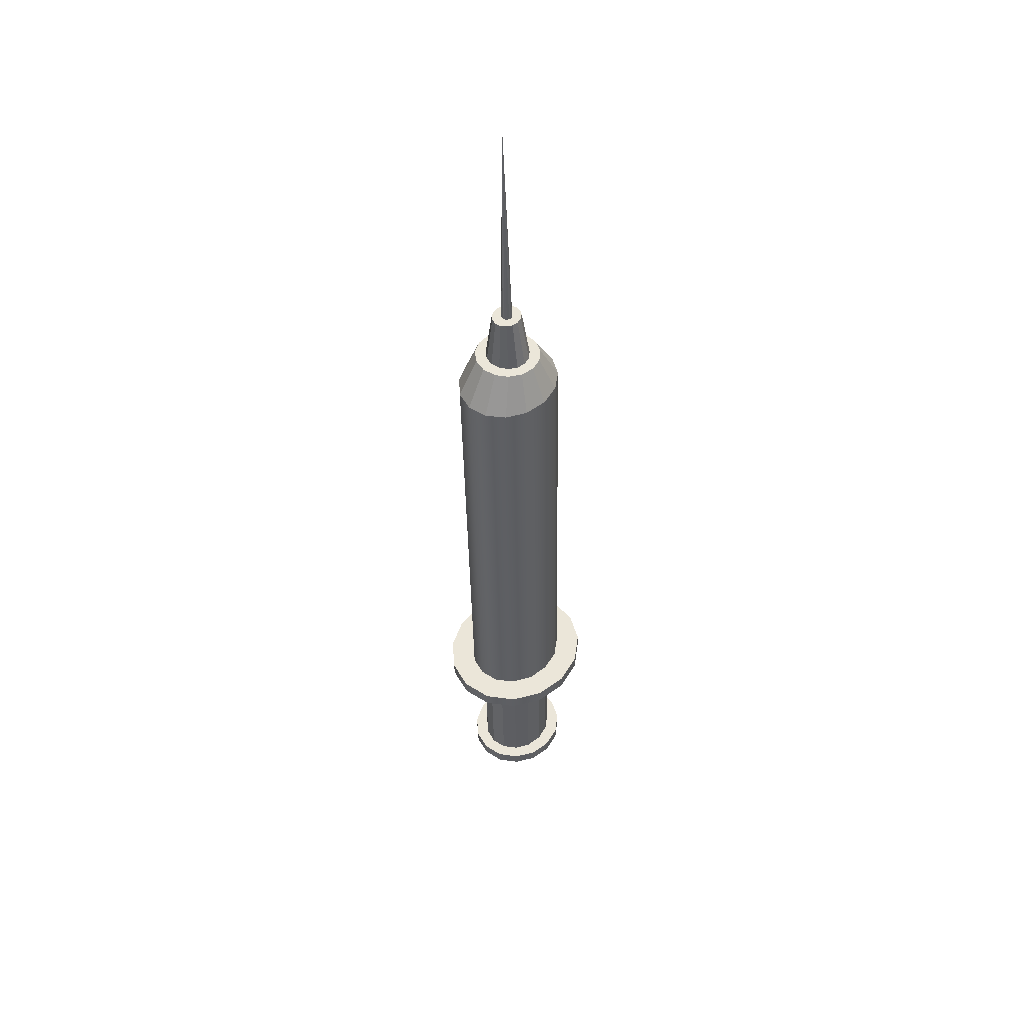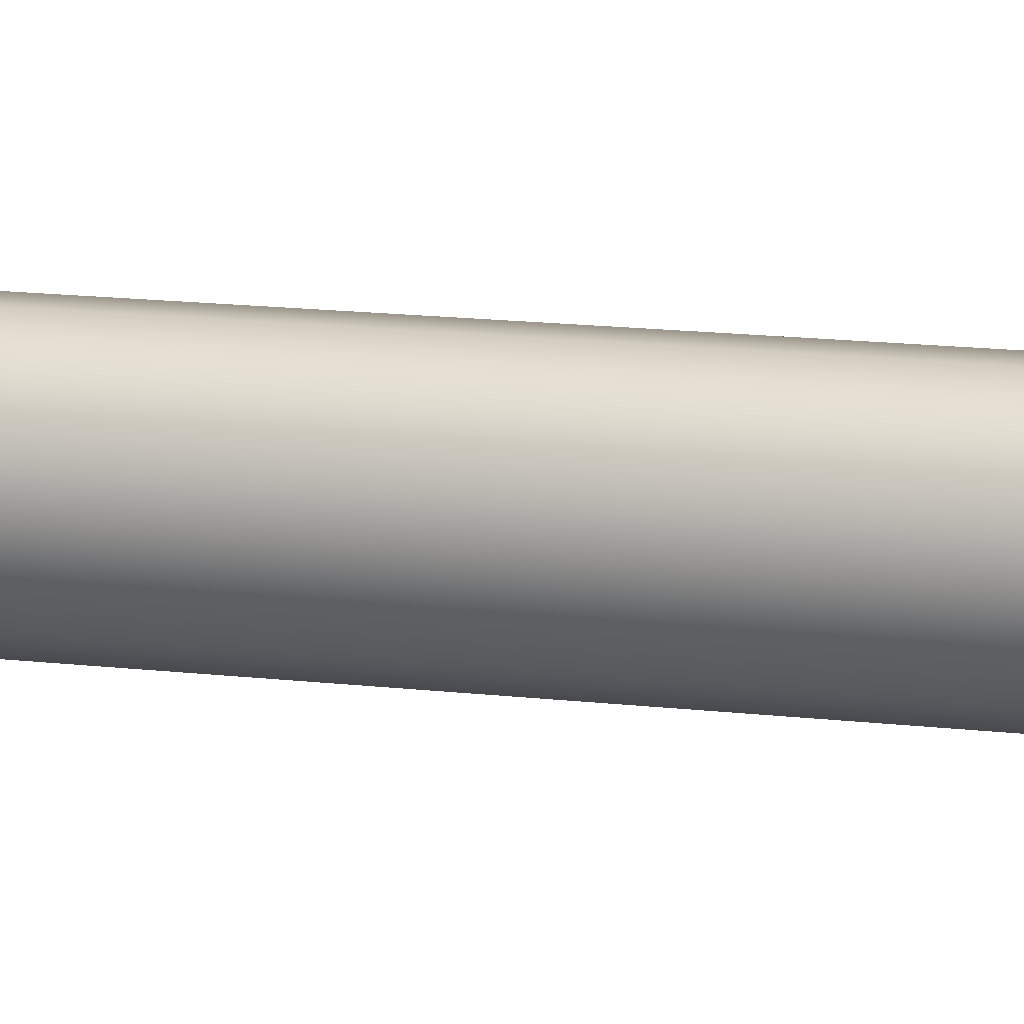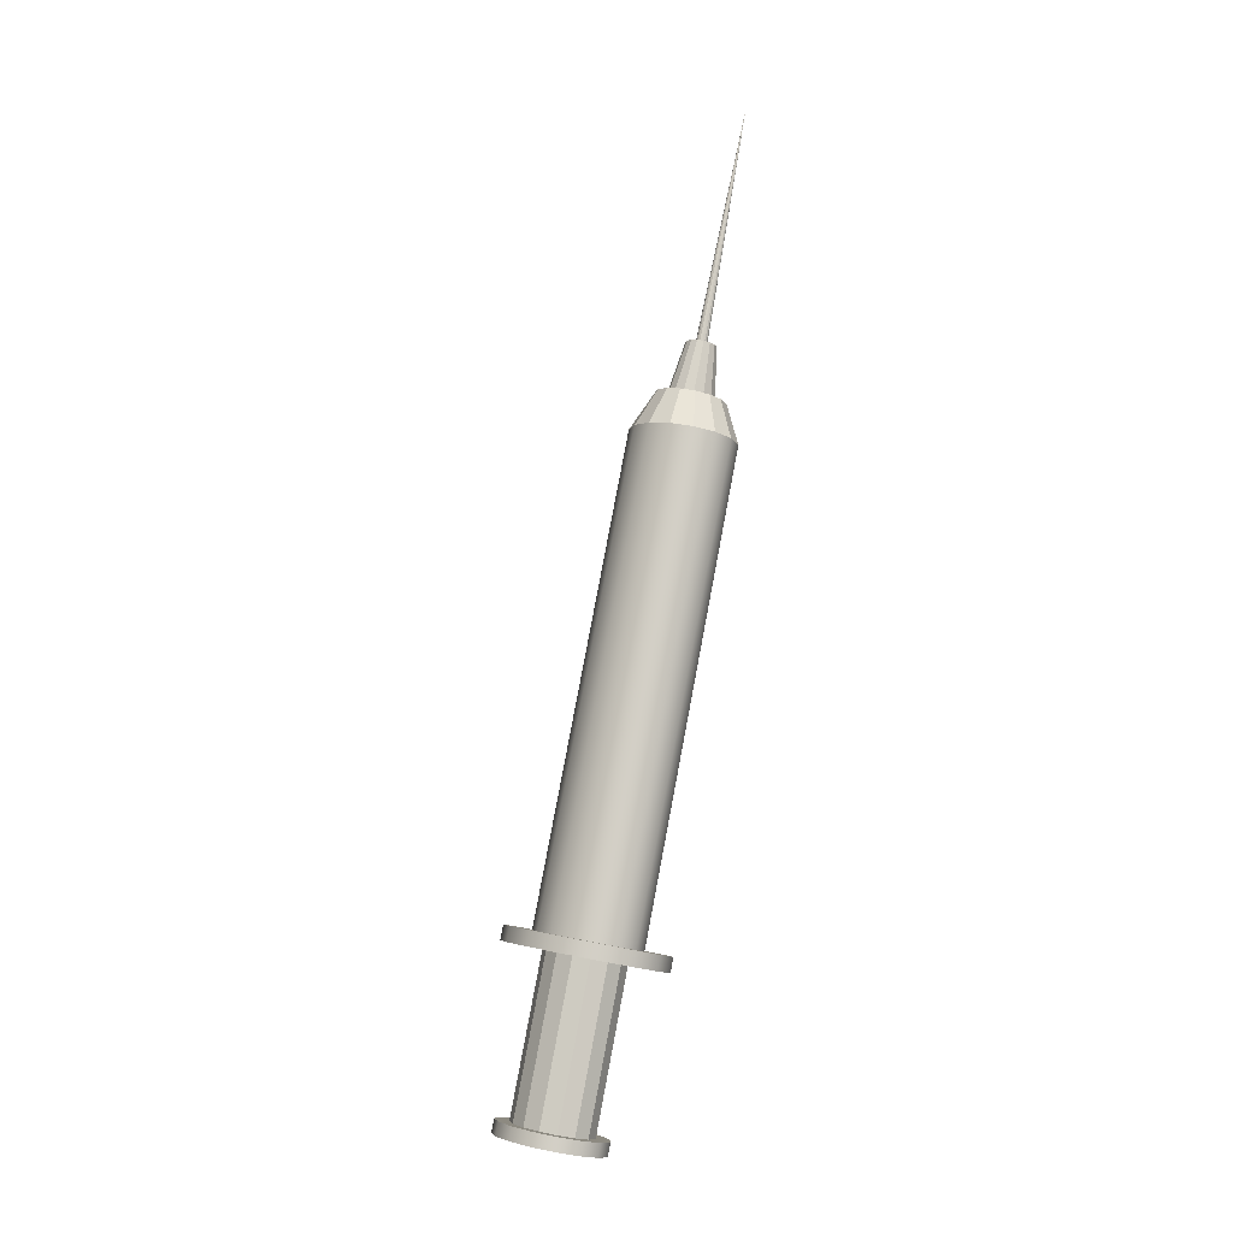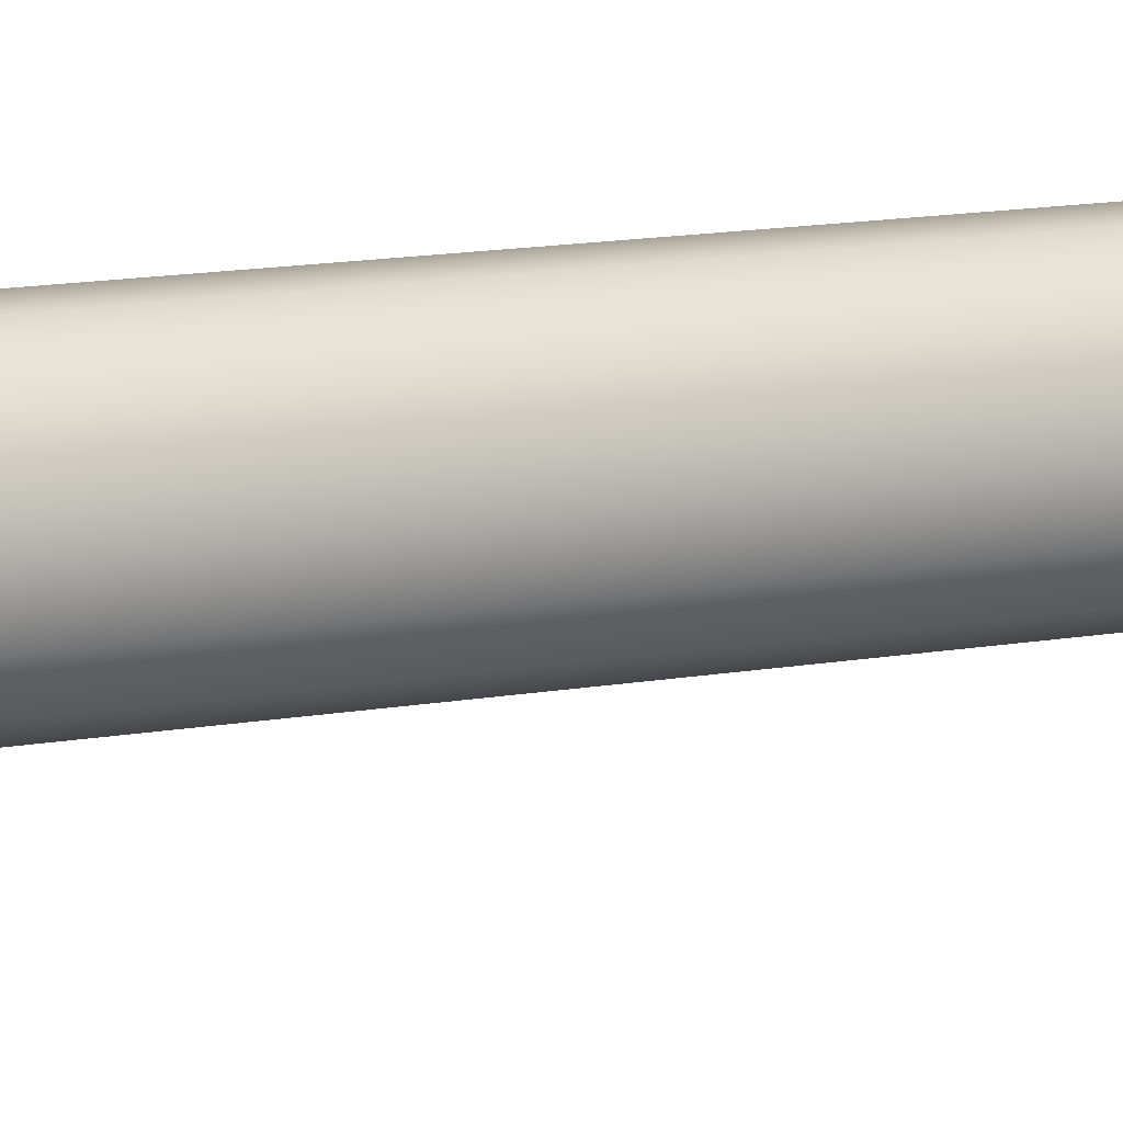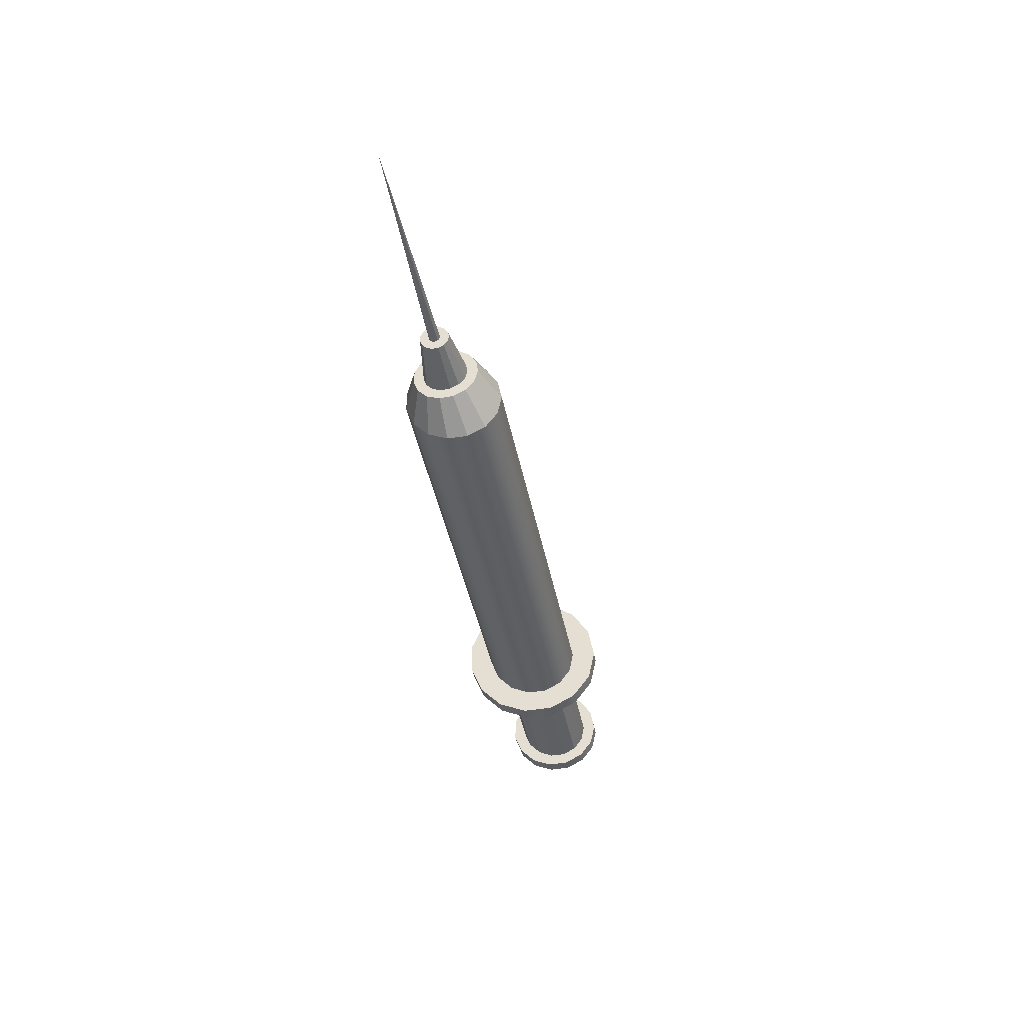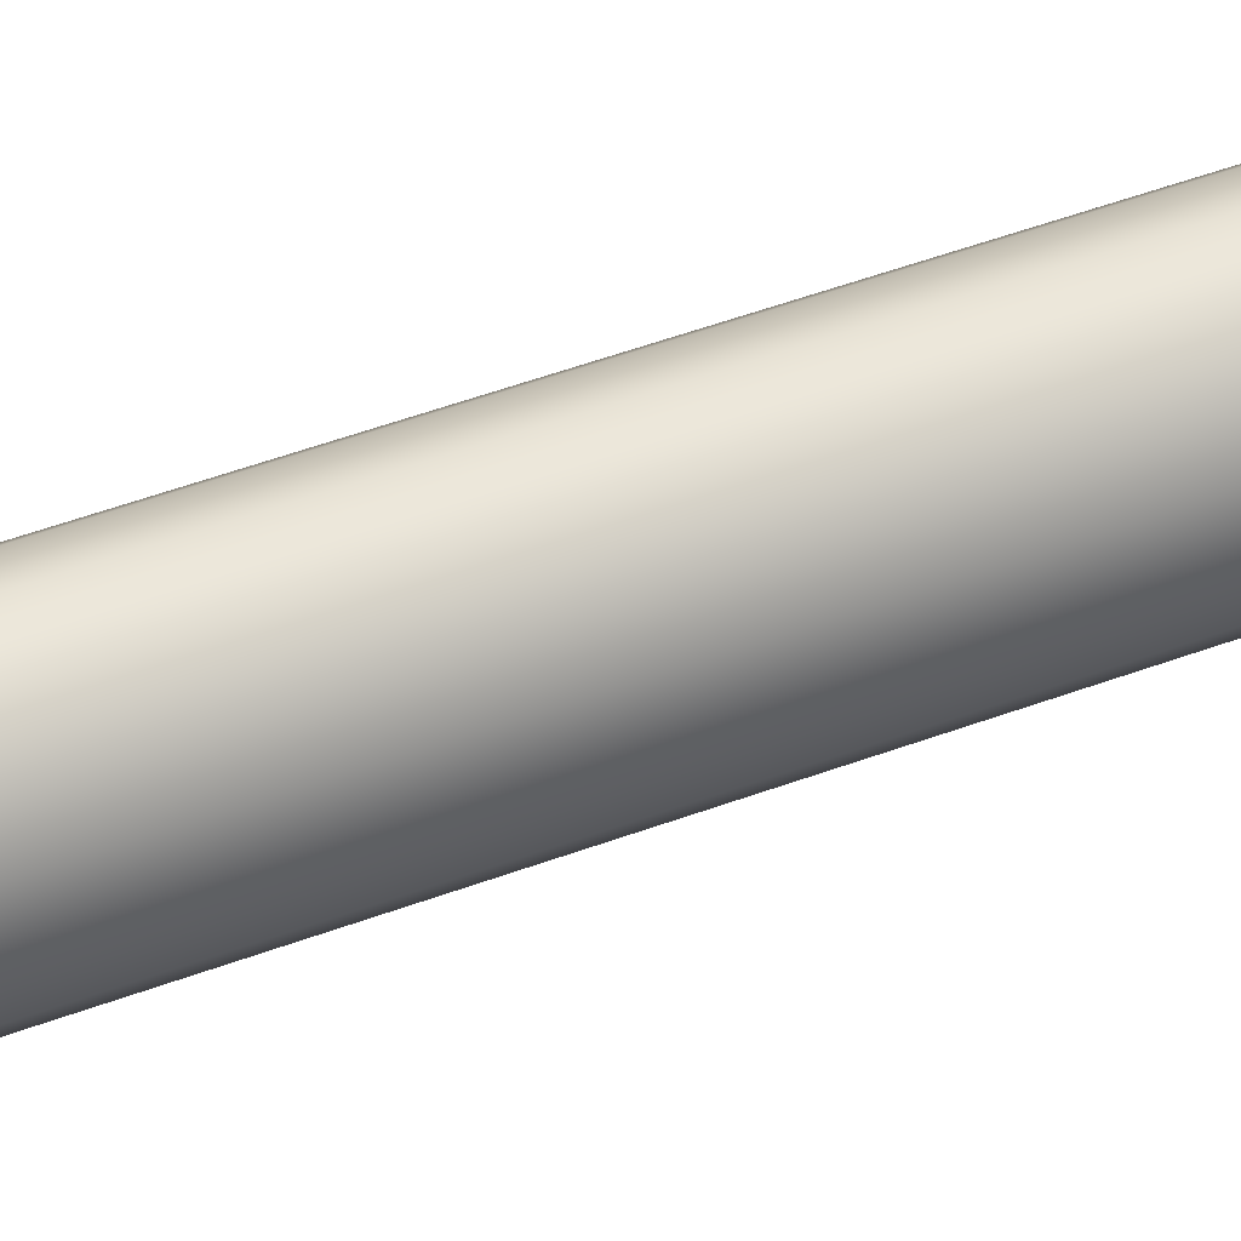
<metadata>
{"format":"obj","ext":"obj","renderer":"f3d","projection":"perspective","resolution":1024,"background":"white","views":[{"elev":60.7,"azim":-134.6,"up":"+Y"},{"elev":42.0,"azim":94.9,"up":"+Z"},{"elev":-12.5,"azim":-19.1,"up":"+Y"},{"elev":-6.0,"azim":59.1,"up":"+Z"},{"elev":54.4,"azim":162.9,"up":"+Y"},{"elev":28.6,"azim":59.2,"up":"+Z"}]}
</metadata>
<code>
g default
v -1.118 1.042 -0.09679
v -1.144 1.048 -0.1113
v -1.163 1.054 -0.1365
v -1.172 1.06 -0.168
v -1.168 1.063 -0.2003
v -1.154 1.065 -0.2279
v -1.13 1.063 -0.246
v -1.102 1.06 -0.2515
v -1.074 1.054 -0.2434
v -1.051 1.048 -0.2231
v -1.037 1.042 -0.1942
v -1.034 1.037 -0.1615
v -1.043 1.035 -0.1309
v -1.063 1.035 -0.1075
v -1.089 1.037 -0.09545
v -1.218 0.3994 -0.1803
v -1.245 0.4054 -0.1948
v -1.264 0.4116 -0.22
v -1.272 0.417 -0.2515
v -1.269 0.4207 -0.2838
v -1.254 0.422 -0.3115
v -1.23 0.4207 -0.3296
v -1.202 0.417 -0.3351
v -1.174 0.4115 -0.3269
v -1.151 0.4053 -0.3067
v -1.137 0.3993 -0.2777
v -1.134 0.3947 -0.2451
v -1.144 0.3922 -0.2144
v -1.163 0.3922 -0.191
v -1.19 0.3947 -0.179
v -1.227 0.3961 -0.1443
v -1.267 0.4051 -0.1653
v -1.296 0.4143 -0.2021
v -1.309 0.4223 -0.2483
v -1.303 0.4276 -0.296
v -1.28 0.4294 -0.3368
v -1.244 0.4272 -0.3637
v -1.201 0.4216 -0.3721
v -1.158 0.4134 -0.3605
v -1.123 0.4041 -0.3309
v -1.102 0.3952 -0.2885
v -1.098 0.3884 -0.2405
v -1.113 0.3848 -0.1953
v -1.143 0.385 -0.1607
v -1.183 0.389 -0.1426
v -1.23 0.3764 -0.1468
v -1.27 0.3854 -0.1679
v -1.299 0.3946 -0.2047
v -1.312 0.4026 -0.2509
v -1.306 0.4079 -0.2985
v -1.283 0.4097 -0.3393
v -1.247 0.4075 -0.3663
v -1.204 0.4019 -0.3746
v -1.161 0.3937 -0.363
v -1.126 0.3844 -0.3335
v -1.105 0.3755 -0.291
v -1.101 0.3687 -0.243
v -1.116 0.3651 -0.1978
v -1.146 0.3653 -0.1632
v -1.186 0.3693 -0.1452
v -1.218 0.3817 -0.202
v -1.238 0.3862 -0.2127
v -1.253 0.3909 -0.2315
v -1.259 0.3949 -0.255
v -1.256 0.3977 -0.2793
v -1.245 0.3986 -0.3
v -1.227 0.3975 -0.3136
v -1.205 0.3947 -0.3179
v -1.184 0.3906 -0.3119
v -1.166 0.3858 -0.2968
v -1.155 0.3814 -0.2752
v -1.153 0.3779 -0.2507
v -1.161 0.376 -0.2278
v -1.176 0.3761 -0.2102
v -1.196 0.3781 -0.2011
v -1.251 0.1706 -0.2294
v -1.271 0.1751 -0.2402
v -1.286 0.1798 -0.2589
v -1.292 0.1839 -0.2825
v -1.289 0.1866 -0.3067
v -1.278 0.1875 -0.3274
v -1.26 0.1865 -0.3411
v -1.238 0.1836 -0.3453
v -1.217 0.1795 -0.3393
v -1.199 0.1748 -0.3242
v -1.188 0.1703 -0.3026
v -1.186 0.1668 -0.2782
v -1.194 0.165 -0.2552
v -1.209 0.165 -0.2376
v -1.229 0.167 -0.2285
v -1.256 0.169 -0.2113
v -1.283 0.1751 -0.2253
v -1.303 0.1813 -0.2498
v -1.311 0.1866 -0.2807
v -1.307 0.1902 -0.3126
v -1.292 0.1913 -0.34
v -1.267 0.1898 -0.3581
v -1.237 0.1859 -0.3638
v -1.208 0.1803 -0.3562
v -1.184 0.1741 -0.3365
v -1.17 0.1681 -0.3081
v -1.167 0.1636 -0.2761
v -1.177 0.1612 -0.2458
v -1.198 0.1614 -0.2225
v -1.226 0.1642 -0.2103
v -1.259 0.1513 -0.2136
v -1.286 0.1574 -0.2276
v -1.242 0.1585 -0.2888
v -1.305 0.1636 -0.2521
v -1.314 0.169 -0.283
v -1.31 0.1725 -0.3149
v -1.294 0.1736 -0.3423
v -1.27 0.1721 -0.3604
v -1.24 0.1682 -0.3661
v -1.211 0.1627 -0.3585
v -1.187 0.1564 -0.3388
v -1.172 0.1504 -0.3104
v -1.17 0.1459 -0.2784
v -1.18 0.1435 -0.2481
v -1.201 0.1437 -0.2248
v -1.229 0.1465 -0.2126
v -1.106 1.098 -0.1205
v -1.124 1.102 -0.1287
v -1.137 1.106 -0.1433
v -1.142 1.109 -0.1619
v -1.139 1.111 -0.1812
v -1.128 1.112 -0.1979
v -1.112 1.111 -0.2091
v -1.093 1.108 -0.2129
v -1.074 1.104 -0.2086
v -1.058 1.101 -0.1969
v -1.049 1.097 -0.1799
v -1.048 1.094 -0.1605
v -1.055 1.093 -0.1421
v -1.068 1.093 -0.1279
v -1.087 1.095 -0.1202
v -1.103 1.1 -0.1359
v -1.115 1.102 -0.1413
v -1.123 1.105 -0.1509
v -1.127 1.107 -0.1632
v -1.125 1.108 -0.176
v -1.117 1.109 -0.187
v -1.106 1.108 -0.1945
v -1.093 1.106 -0.197
v -1.08 1.104 -0.1942
v -1.07 1.101 -0.1866
v -1.064 1.099 -0.1754
v -1.063 1.097 -0.1626
v -1.068 1.096 -0.1504
v -1.077 1.096 -0.1409
v -1.089 1.097 -0.1358
v -1.088 1.173 -0.1352
v -1.096 1.174 -0.1392
v -1.101 1.176 -0.1462
v -1.104 1.178 -0.1551
v -1.103 1.179 -0.1642
v -1.098 1.179 -0.1721
v -1.091 1.179 -0.1772
v -1.083 1.178 -0.1789
v -1.075 1.176 -0.1766
v -1.068 1.174 -0.171
v -1.064 1.172 -0.1629
v -1.063 1.171 -0.1537
v -1.066 1.171 -0.145
v -1.072 1.171 -0.1383
v -1.08 1.171 -0.1349
v -1.085 1.174 -0.1491
v -1.088 1.175 -0.1505
v -1.09 1.175 -0.1529
v -1.091 1.176 -0.156
v -1.091 1.176 -0.1592
v -1.089 1.176 -0.162
v -1.086 1.176 -0.1639
v -1.083 1.176 -0.1645
v -1.08 1.175 -0.1638
v -1.077 1.174 -0.1618
v -1.076 1.174 -0.159
v -1.076 1.173 -0.1557
v -1.077 1.173 -0.1527
v -1.079 1.173 -0.1503
v -1.082 1.174 -0.149
v -1.033 1.498 -0.1146
g pCylinder1
f 1 2 17 16
f 2 3 18 17
f 3 4 19 18
f 4 5 20 19
f 5 6 21 20
f 6 7 22 21
f 7 8 23 22
f 8 9 24 23
f 9 10 25 24
f 10 11 26 25
f 11 12 27 26
f 12 13 28 27
f 13 14 29 28
f 14 15 30 29
f 15 1 16 30
f 106 107 108
f 107 109 108
f 109 110 108
f 110 111 108
f 111 112 108
f 112 113 108
f 113 114 108
f 114 115 108
f 115 116 108
f 116 117 108
f 117 118 108
f 118 119 108
f 119 120 108
f 120 121 108
f 121 106 108
f 16 17 32 31
f 17 18 33 32
f 18 19 34 33
f 19 20 35 34
f 20 21 36 35
f 21 22 37 36
f 22 23 38 37
f 23 24 39 38
f 24 25 40 39
f 25 26 41 40
f 26 27 42 41
f 27 28 43 42
f 28 29 44 43
f 29 30 45 44
f 30 16 31 45
f 31 32 47 46
f 32 33 48 47
f 33 34 49 48
f 34 35 50 49
f 35 36 51 50
f 36 37 52 51
f 37 38 53 52
f 38 39 54 53
f 39 40 55 54
f 40 41 56 55
f 41 42 57 56
f 42 43 58 57
f 43 44 59 58
f 44 45 60 59
f 45 31 46 60
f 46 47 62 61
f 47 48 63 62
f 48 49 64 63
f 49 50 65 64
f 50 51 66 65
f 51 52 67 66
f 52 53 68 67
f 53 54 69 68
f 54 55 70 69
f 55 56 71 70
f 56 57 72 71
f 57 58 73 72
f 58 59 74 73
f 59 60 75 74
f 60 46 61 75
f 61 62 77 76
f 62 63 78 77
f 63 64 79 78
f 64 65 80 79
f 65 66 81 80
f 66 67 82 81
f 67 68 83 82
f 68 69 84 83
f 69 70 85 84
f 70 71 86 85
f 71 72 87 86
f 72 73 88 87
f 73 74 89 88
f 74 75 90 89
f 75 61 76 90
f 76 77 92 91
f 77 78 93 92
f 78 79 94 93
f 79 80 95 94
f 80 81 96 95
f 81 82 97 96
f 82 83 98 97
f 83 84 99 98
f 84 85 100 99
f 85 86 101 100
f 86 87 102 101
f 87 88 103 102
f 88 89 104 103
f 89 90 105 104
f 90 76 91 105
f 91 92 107 106
f 92 93 109 107
f 93 94 110 109
f 94 95 111 110
f 95 96 112 111
f 96 97 113 112
f 97 98 114 113
f 98 99 115 114
f 99 100 116 115
f 100 101 117 116
f 101 102 118 117
f 102 103 119 118
f 103 104 120 119
f 104 105 121 120
f 105 91 106 121
f 2 1 122 123
f 3 2 123 124
f 4 3 124 125
f 5 4 125 126
f 6 5 126 127
f 7 6 127 128
f 8 7 128 129
f 9 8 129 130
f 10 9 130 131
f 11 10 131 132
f 12 11 132 133
f 13 12 133 134
f 14 13 134 135
f 15 14 135 136
f 1 15 136 122
f 123 122 137 138
f 124 123 138 139
f 125 124 139 140
f 126 125 140 141
f 127 126 141 142
f 128 127 142 143
f 129 128 143 144
f 130 129 144 145
f 131 130 145 146
f 132 131 146 147
f 133 132 147 148
f 134 133 148 149
f 135 134 149 150
f 136 135 150 151
f 122 136 151 137
f 138 137 152 153
f 139 138 153 154
f 140 139 154 155
f 141 140 155 156
f 142 141 156 157
f 143 142 157 158
f 144 143 158 159
f 145 144 159 160
f 146 145 160 161
f 147 146 161 162
f 148 147 162 163
f 149 148 163 164
f 150 149 164 165
f 151 150 165 166
f 137 151 166 152
f 153 152 167 168
f 154 153 168 169
f 155 154 169 170
f 156 155 170 171
f 157 156 171 172
f 158 157 172 173
f 159 158 173 174
f 160 159 174 175
f 161 160 175 176
f 162 161 176 177
f 163 162 177 178
f 164 163 178 179
f 165 164 179 180
f 166 165 180 181
f 152 166 181 167
f 168 167 182
f 169 168 182
f 170 169 182
f 171 170 182
f 172 171 182
f 173 172 182
f 174 173 182
f 175 174 182
f 176 175 182
f 177 176 182
f 178 177 182
f 179 178 182
f 180 179 182
f 181 180 182
f 167 181 182

</code>
